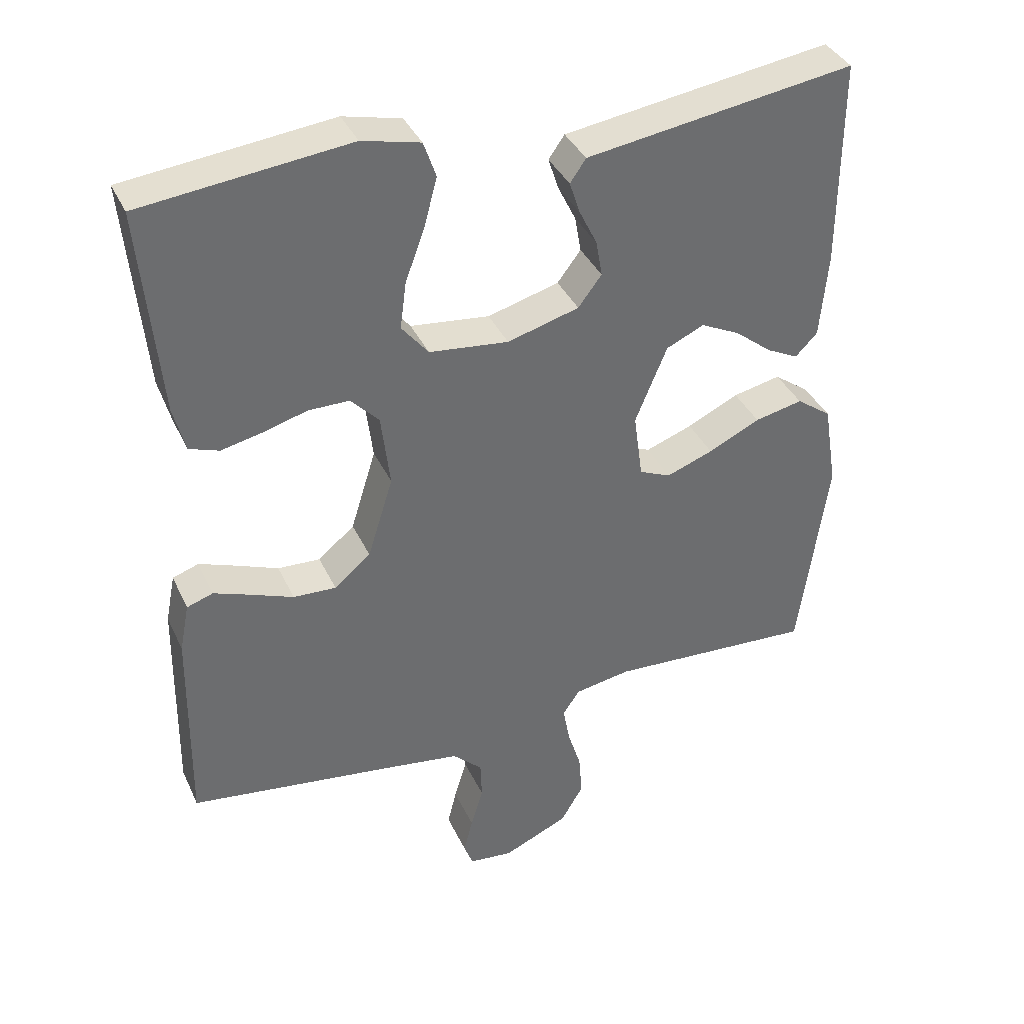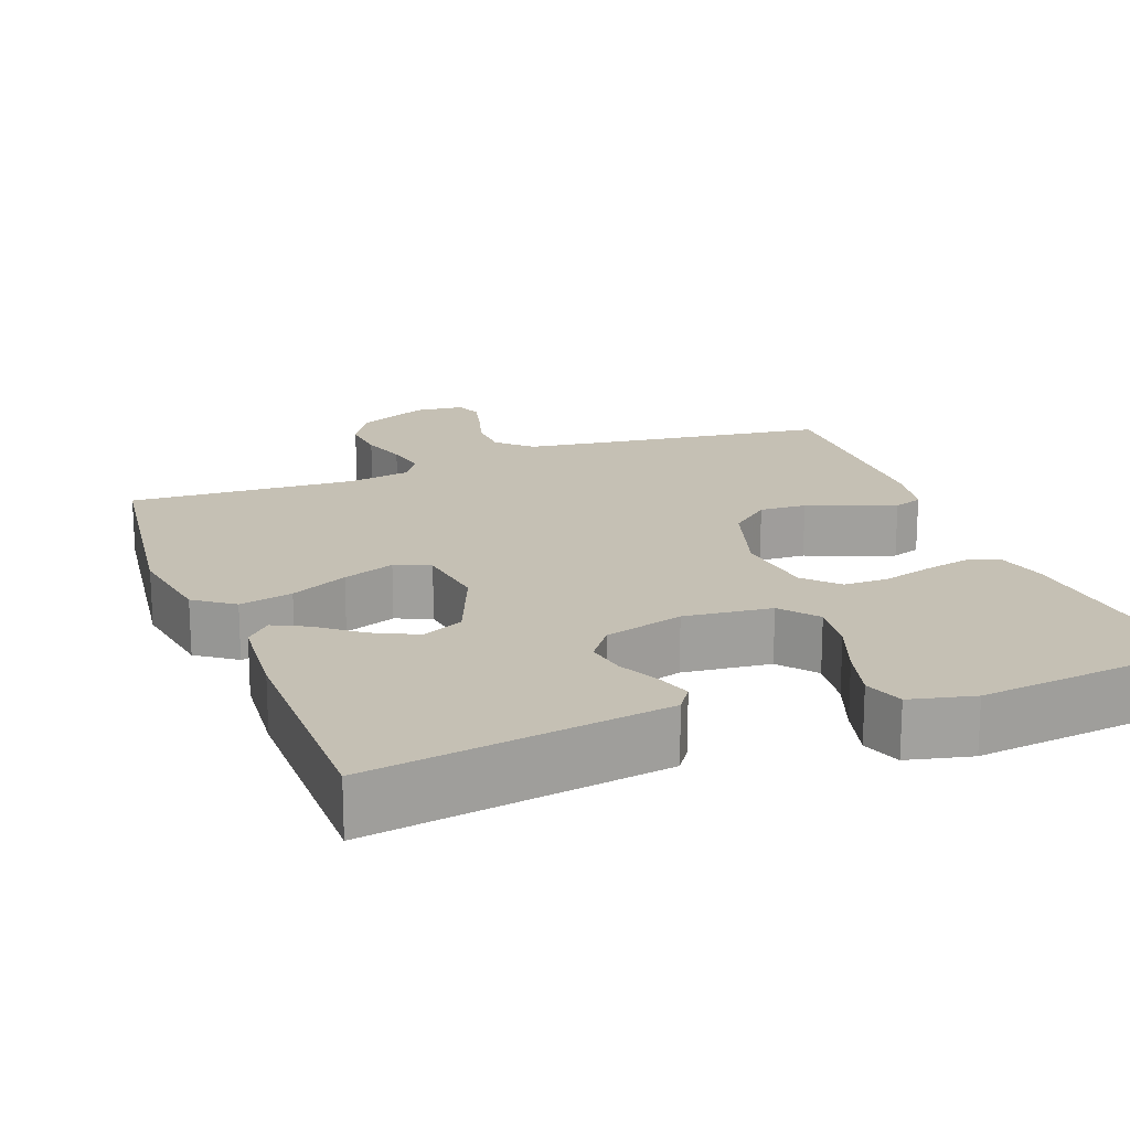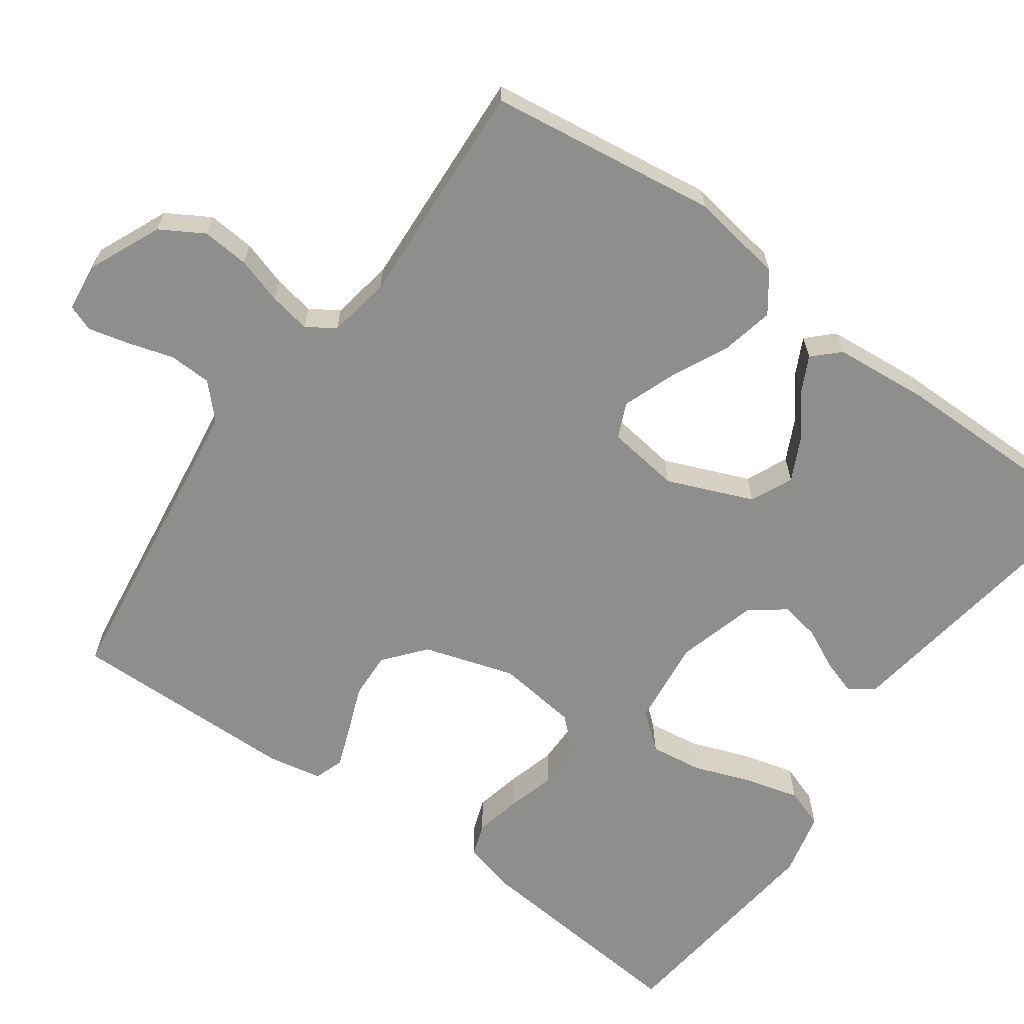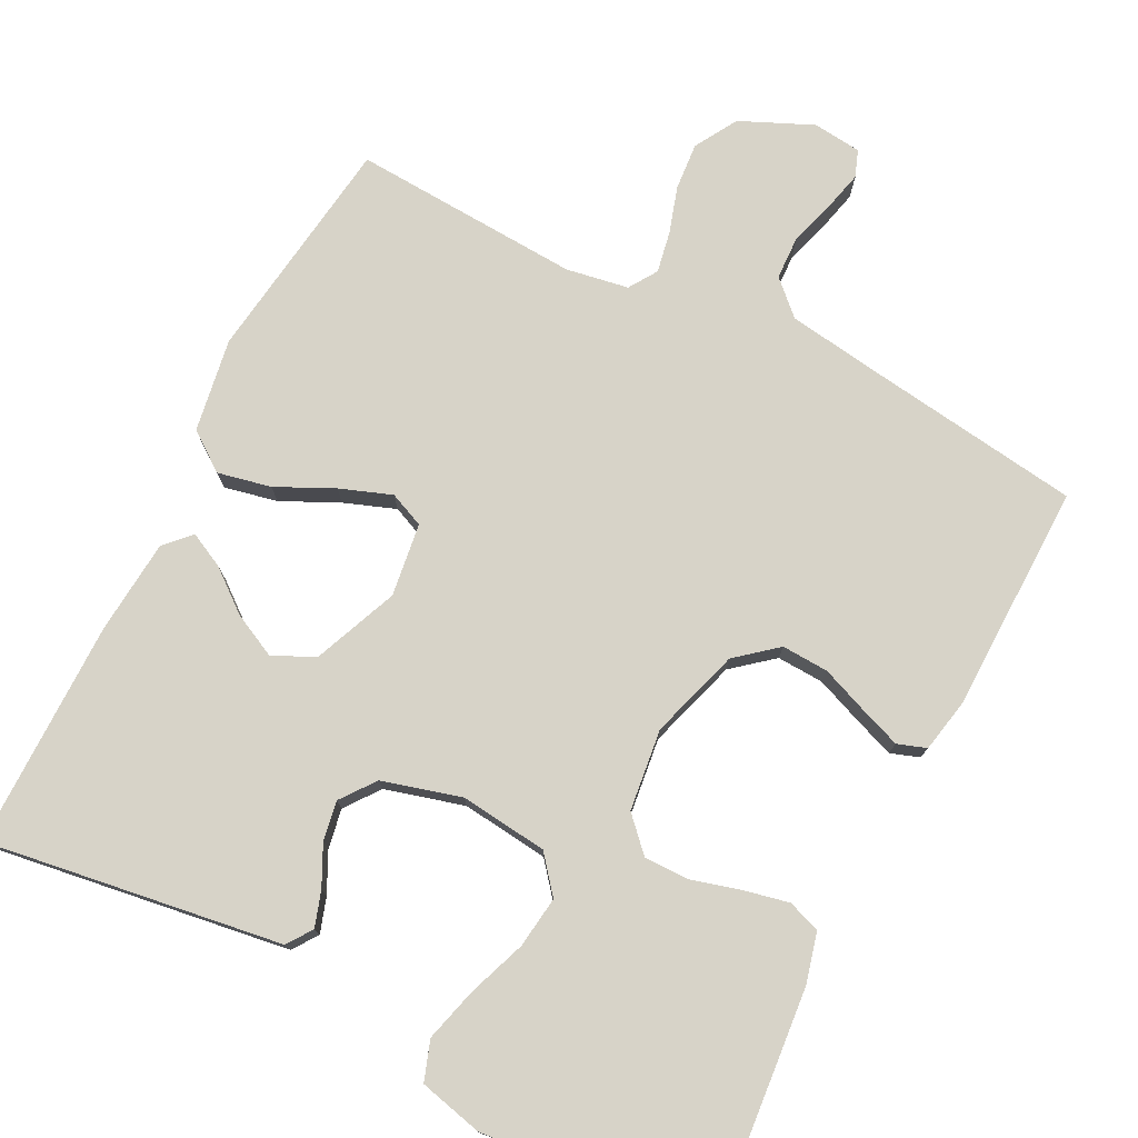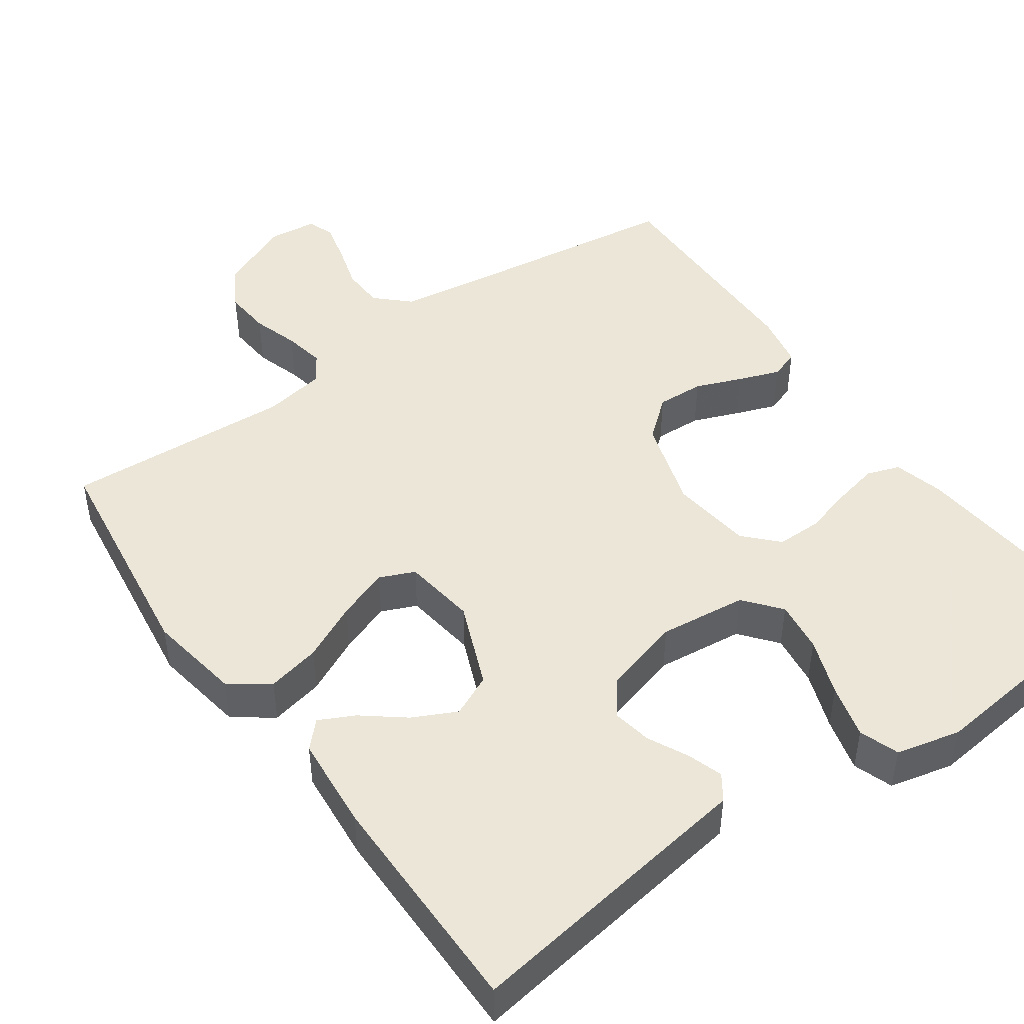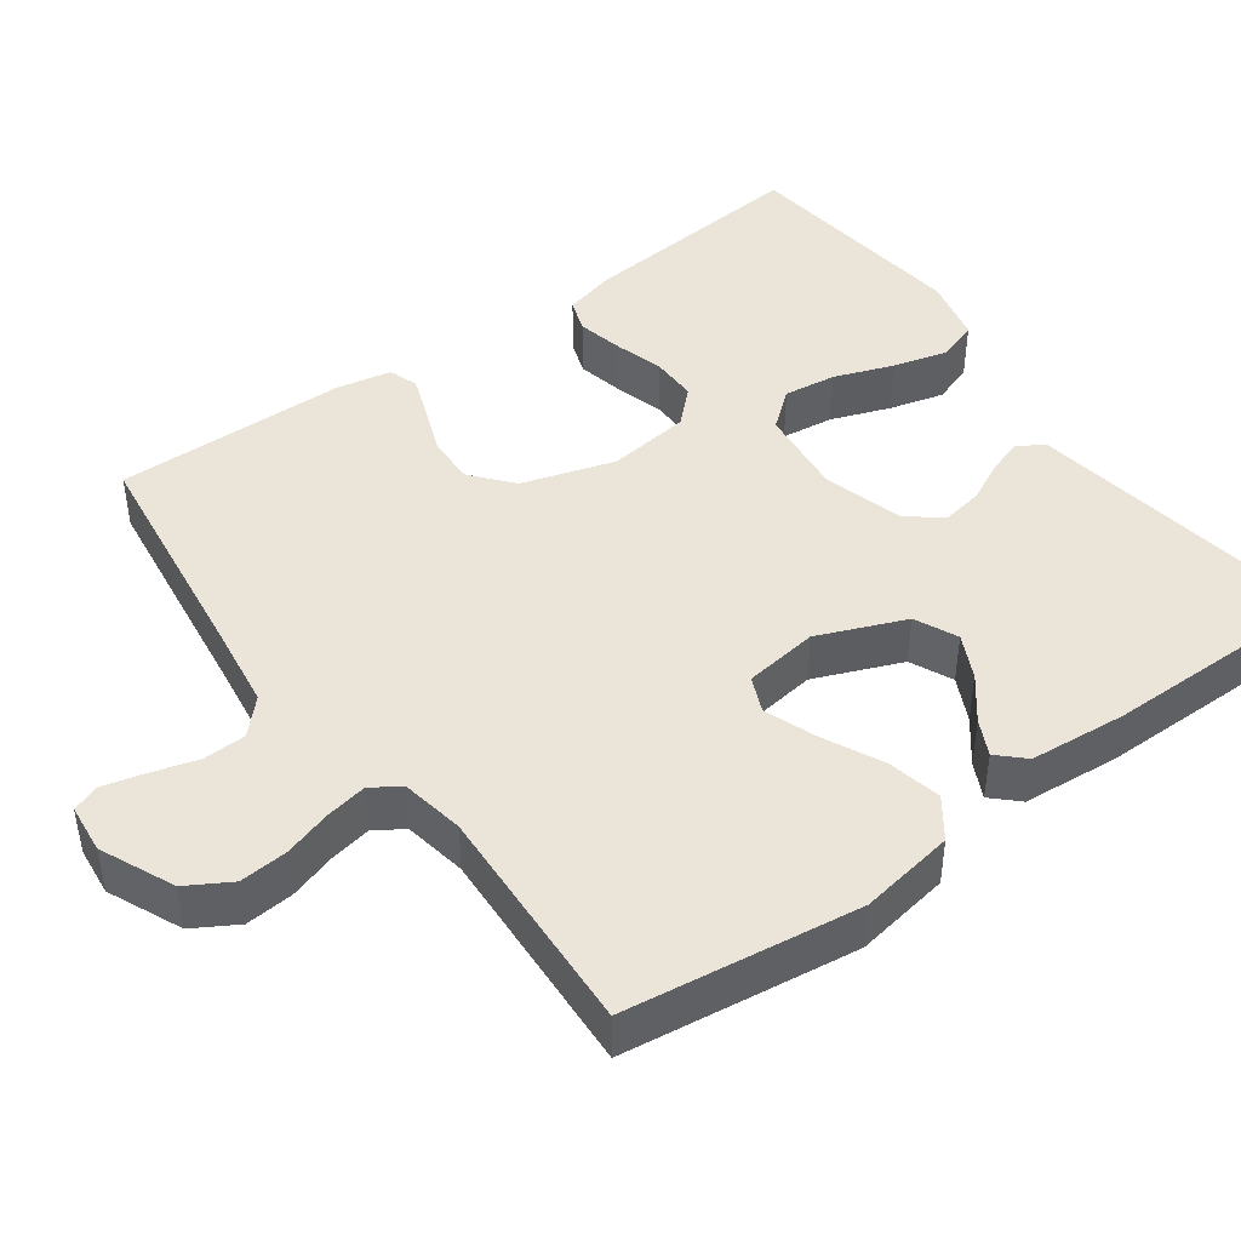
<metadata>
{"format":"obj","ext":"obj","renderer":"f3d","projection":"perspective","resolution":1024,"background":"white","views":[{"elev":37.6,"azim":157.1,"up":"+Z"},{"elev":18.4,"azim":-20.9,"up":"+Y"},{"elev":-64.9,"azim":-125.7,"up":"+Y"},{"elev":76.5,"azim":27.0,"up":"+Y"},{"elev":46.6,"azim":-35.4,"up":"+Y"},{"elev":44.5,"azim":-126.2,"up":"+Y"}]}
</metadata>
<code>
v -0.5 0.07 -0.5
v -0.541 0.07 -0.2
v -0.521 0.07 -0.077
v -0.47 0.07 -0.04
v -0.4 0.07 -0.055
v -0.325 0.07 -0.091
v -0.257 0.07 -0.116
v -0.211 0.07 -0.096
v -0.198 0.07 0
v -0.244 0.07 0.112
v -0.299 0.07 0.137
v -0.356 0.07 0.109
v -0.41 0.07 0.066
v -0.456 0.07 0.043
v -0.488 0.07 0.076
v -0.499 0.07 0.2
v -0.5 0.07 0.5
v -0.2 0.07 0.456
v -0.111 0.07 0.443
v -0.088 0.07 0.41
v -0.103 0.07 0.364
v -0.129 0.07 0.311
v -0.138 0.07 0.259
v -0.104 0.07 0.214
v 0 0.07 0.185
v 0.115 0.07 0.198
v 0.154 0.07 0.246
v 0.145 0.07 0.314
v 0.117 0.07 0.39
v 0.098 0.07 0.461
v 0.116 0.07 0.513
v 0.2 0.07 0.533
v 0.5 0.07 0.5
v 0.473 0.07 0.2
v 0.456 0.07 0.134
v 0.413 0.07 0.119
v 0.353 0.07 0.132
v 0.289 0.07 0.15
v 0.23 0.07 0.15
v 0.189 0.07 0.107
v 0.176 0.07 0
v 0.213 0.07 -0.119
v 0.266 0.07 -0.163
v 0.328 0.07 -0.16
v 0.389 0.07 -0.136
v 0.443 0.07 -0.116
v 0.481 0.07 -0.129
v 0.495 0.07 -0.2
v 0.5 0.07 -0.5
v 0.2 0.07 -0.541
v 0.091 0.07 -0.557
v 0.048 0.07 -0.598
v 0.046 0.07 -0.654
v 0.064 0.07 -0.714
v 0.077 0.07 -0.767
v 0.064 0.07 -0.802
v 0 0.07 -0.809
v -0.095 0.07 -0.767
v -0.128 0.07 -0.711
v -0.123 0.07 -0.649
v -0.104 0.07 -0.588
v -0.094 0.07 -0.534
v -0.118 0.07 -0.497
v -0.2 0.07 -0.483
v -0.5 0 -0.5
v -0.541 0 -0.2
v -0.521 0 -0.077
v -0.47 0 -0.04
v -0.4 0 -0.055
v -0.325 0 -0.091
v -0.257 0 -0.116
v -0.211 0 -0.096
v -0.198 0 0
v -0.244 0 0.112
v -0.299 0 0.137
v -0.356 0 0.109
v -0.41 0 0.066
v -0.456 0 0.043
v -0.488 0 0.076
v -0.499 0 0.2
v -0.5 0 0.5
v -0.2 0 0.456
v -0.111 0 0.443
v -0.088 0 0.41
v -0.103 0 0.364
v -0.129 0 0.311
v -0.138 0 0.259
v -0.104 0 0.214
v 0 0 0.185
v 0.115 0 0.198
v 0.154 0 0.246
v 0.145 0 0.314
v 0.117 0 0.39
v 0.098 0 0.461
v 0.116 0 0.513
v 0.2 0 0.533
v 0.5 0 0.5
v 0.473 0 0.2
v 0.456 0 0.134
v 0.413 0 0.119
v 0.353 0 0.132
v 0.289 0 0.15
v 0.23 0 0.15
v 0.189 0 0.107
v 0.176 0 0
v 0.213 0 -0.119
v 0.266 0 -0.163
v 0.328 0 -0.16
v 0.389 0 -0.136
v 0.443 0 -0.116
v 0.481 0 -0.129
v 0.495 0 -0.2
v 0.5 0 -0.5
v 0.2 0 -0.541
v 0.091 0 -0.557
v 0.048 0 -0.598
v 0.046 0 -0.654
v 0.064 0 -0.714
v 0.077 0 -0.767
v 0.064 0 -0.802
v 0 0 -0.809
v -0.095 0 -0.767
v -0.128 0 -0.711
v -0.123 0 -0.649
v -0.104 0 -0.588
v -0.094 0 -0.534
v -0.118 0 -0.497
v -0.2 0 -0.483
f 59 60 61
f 58 59 61
f 57 58 61
f 56 57 61
f 55 56 61
f 54 55 61
f 53 54 61
f 52 53 61 62
f 51 52 62 63
f 48 49 50
f 47 48 50
f 46 47 50
f 45 46 50
f 44 45 50
f 50 51 63
f 44 50 63
f 43 44 63
f 36 37 38
f 35 36 38
f 34 35 38
f 33 34 38
f 32 33 38
f 31 32 38
f 30 31 38
f 29 30 38
f 28 29 38
f 27 28 38 39
f 26 27 39 40
f 20 21 22
f 19 20 22
f 18 19 22
f 17 18 22
f 16 17 22
f 15 16 22
f 14 15 22
f 13 14 22
f 12 13 22
f 11 12 22 23
f 10 11 23 24
f 4 5 6
f 3 4 6
f 2 3 6
f 1 2 6
f 64 1 6
f 64 6 7
f 64 7 8
f 63 64 8
f 43 63 8
f 42 43 8
f 41 42 8 9
f 41 9 10
f 40 41 10
f 26 40 10
f 25 26 10
f 10 24 25
f 125 124 123
f 125 123 122
f 125 122 121
f 125 121 120
f 125 120 119
f 125 119 118
f 125 118 117
f 126 125 117 116
f 127 126 116 115
f 114 113 112
f 114 112 111
f 114 111 110
f 114 110 109
f 114 109 108
f 127 115 114
f 127 114 108
f 127 108 107
f 102 101 100
f 102 100 99
f 102 99 98
f 102 98 97
f 102 97 96
f 102 96 95
f 102 95 94
f 102 94 93
f 102 93 92
f 103 102 92 91
f 104 103 91 90
f 86 85 84
f 86 84 83
f 86 83 82
f 86 82 81
f 86 81 80
f 86 80 79
f 86 79 78
f 86 78 77
f 86 77 76
f 87 86 76 75
f 88 87 75 74
f 70 69 68
f 70 68 67
f 70 67 66
f 70 66 65
f 70 65 128
f 71 70 128
f 72 71 128
f 72 128 127
f 72 127 107
f 72 107 106
f 73 72 106 105
f 74 73 105
f 74 105 104
f 74 104 90
f 74 90 89
f 89 88 74
f 1 65 66 2
f 2 66 67 3
f 3 67 68 4
f 4 68 69 5
f 5 69 70 6
f 6 70 71 7
f 7 71 72 8
f 8 72 73 9
f 9 73 74 10
f 10 74 75 11
f 11 75 76 12
f 12 76 77 13
f 13 77 78 14
f 14 78 79 15
f 15 79 80 16
f 16 80 81 17
f 17 81 82 18
f 18 82 83 19
f 19 83 84 20
f 20 84 85 21
f 21 85 86 22
f 22 86 87 23
f 23 87 88 24
f 24 88 89 25
f 25 89 90 26
f 26 90 91 27
f 27 91 92 28
f 28 92 93 29
f 29 93 94 30
f 30 94 95 31
f 31 95 96 32
f 32 96 97 33
f 33 97 98 34
f 34 98 99 35
f 35 99 100 36
f 36 100 101 37
f 37 101 102 38
f 38 102 103 39
f 39 103 104 40
f 40 104 105 41
f 41 105 106 42
f 42 106 107 43
f 43 107 108 44
f 44 108 109 45
f 45 109 110 46
f 46 110 111 47
f 47 111 112 48
f 48 112 113 49
f 49 113 114 50
f 50 114 115 51
f 51 115 116 52
f 52 116 117 53
f 53 117 118 54
f 54 118 119 55
f 55 119 120 56
f 56 120 121 57
f 57 121 122 58
f 58 122 123 59
f 59 123 124 60
f 60 124 125 61
f 61 125 126 62
f 62 126 127 63
f 63 127 128 64
f 64 128 65 1

</code>
